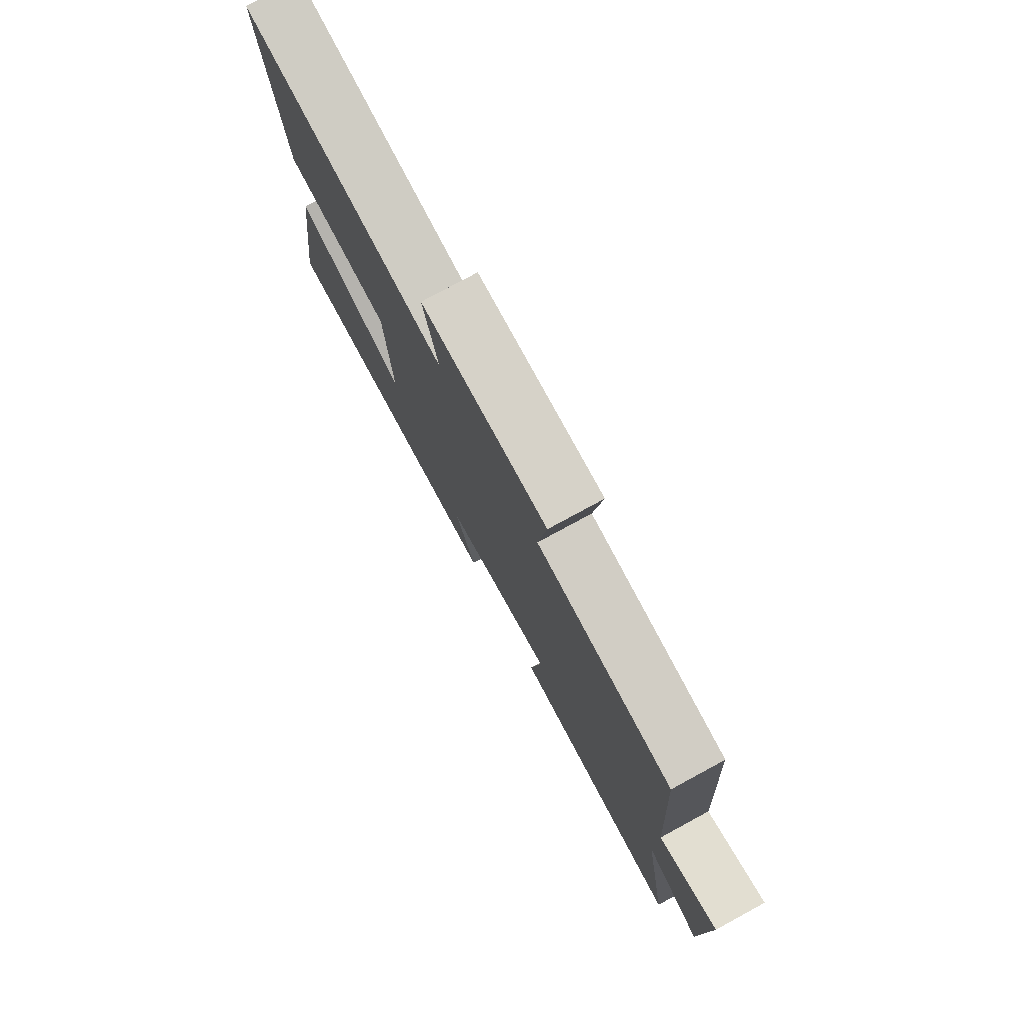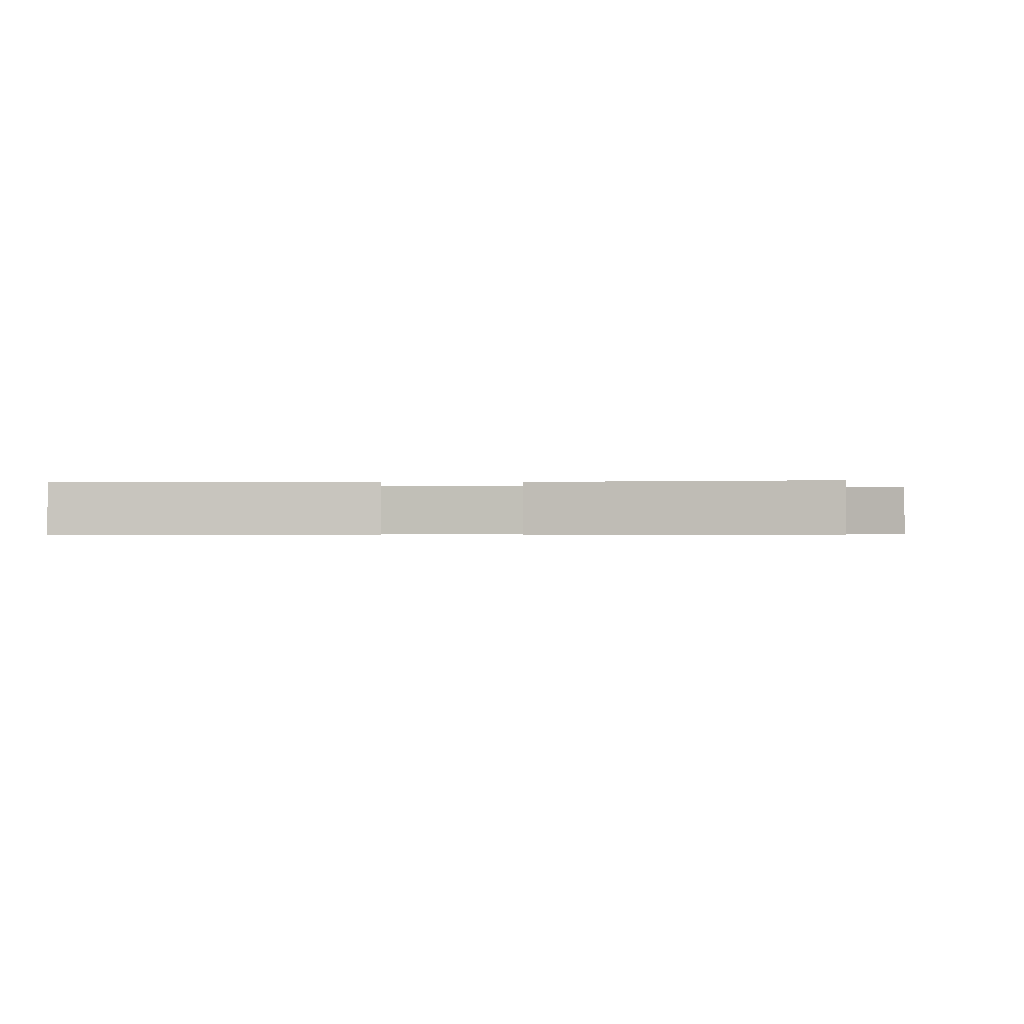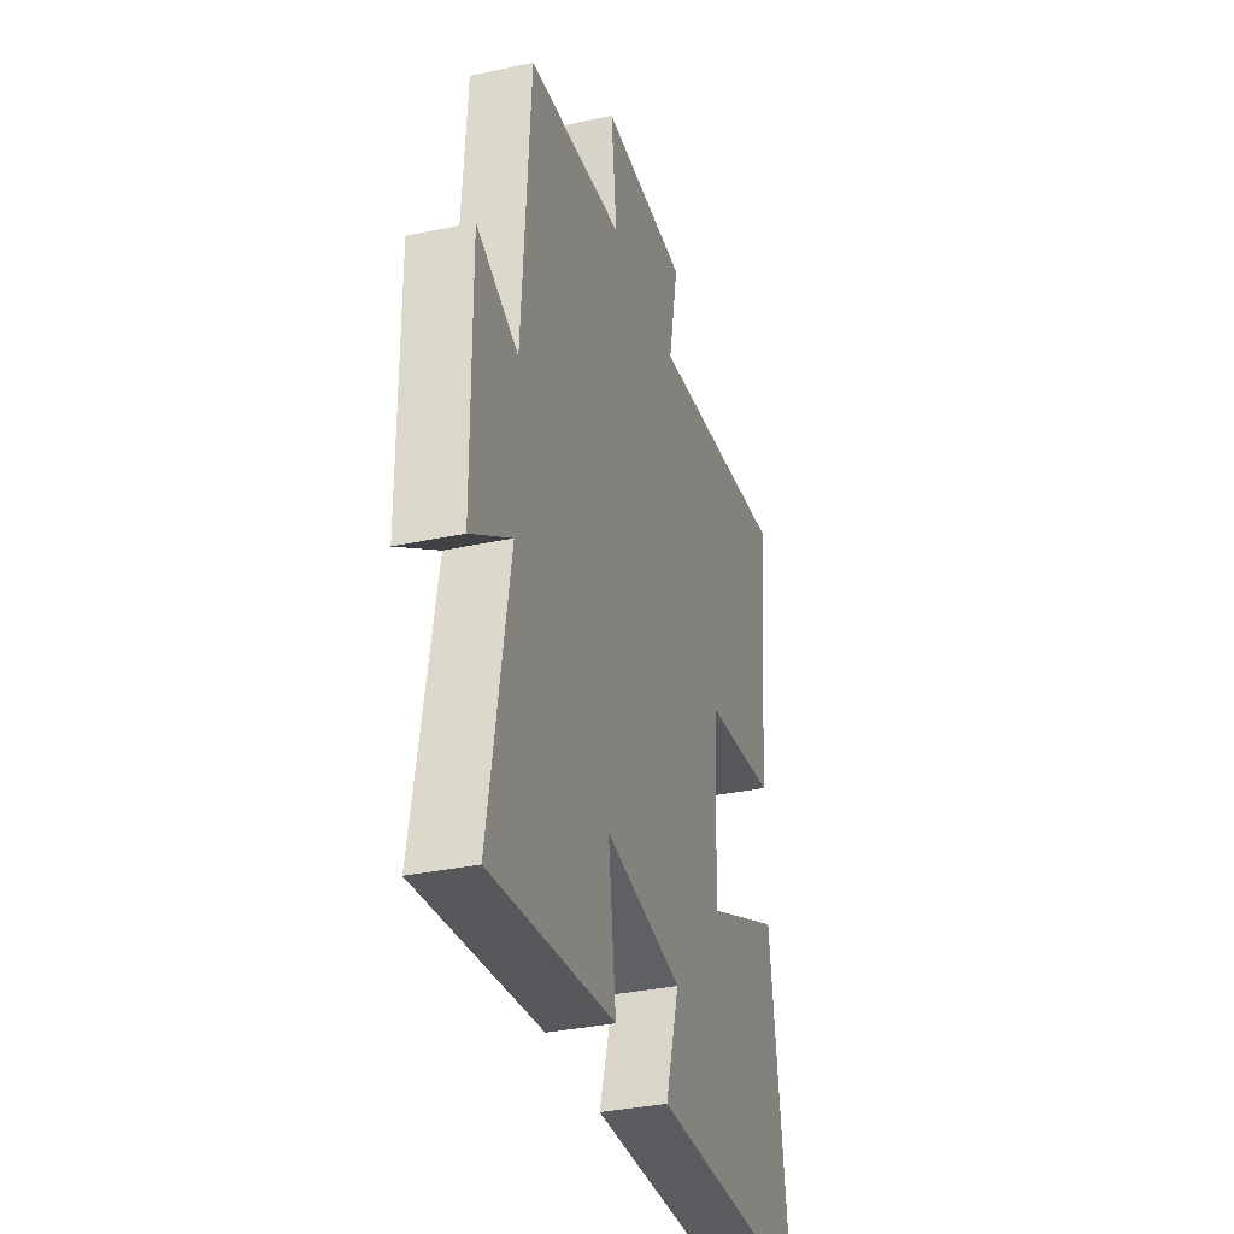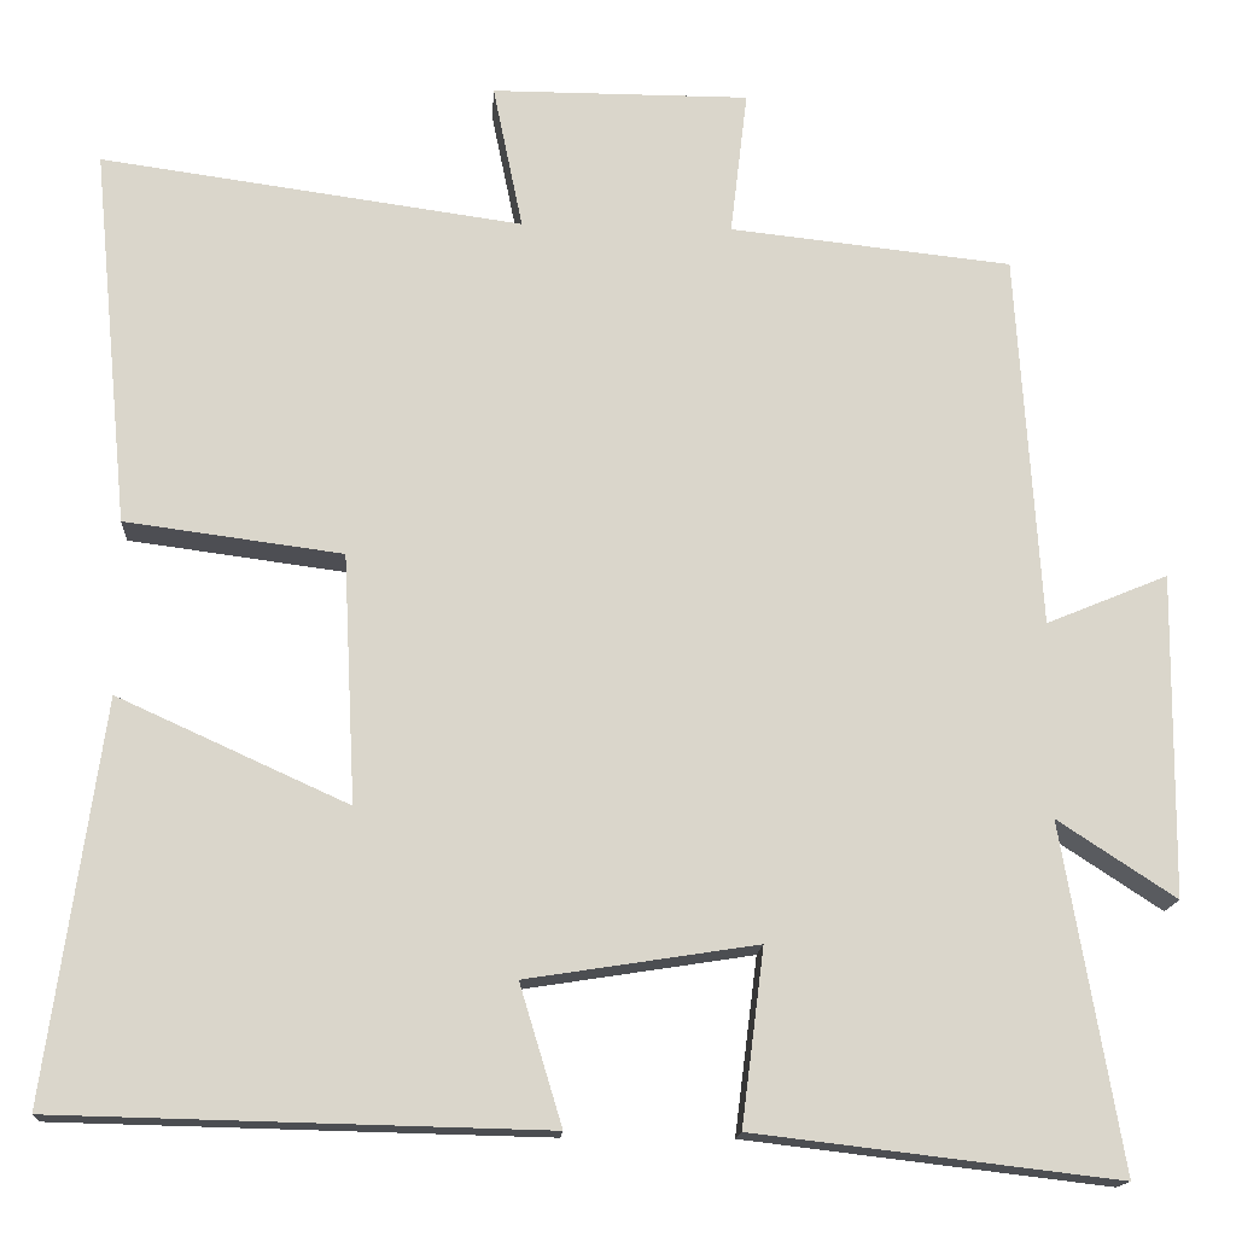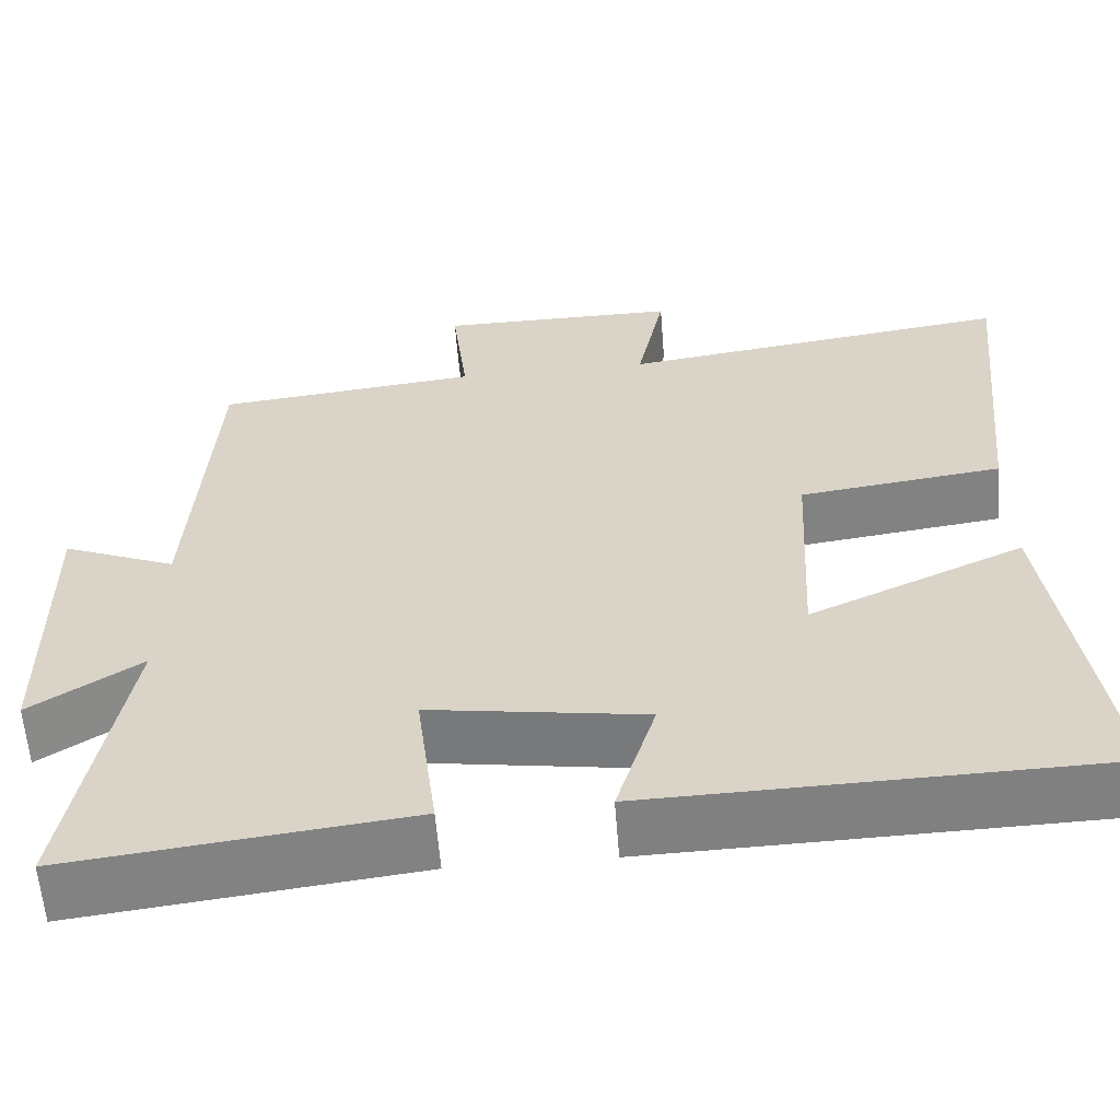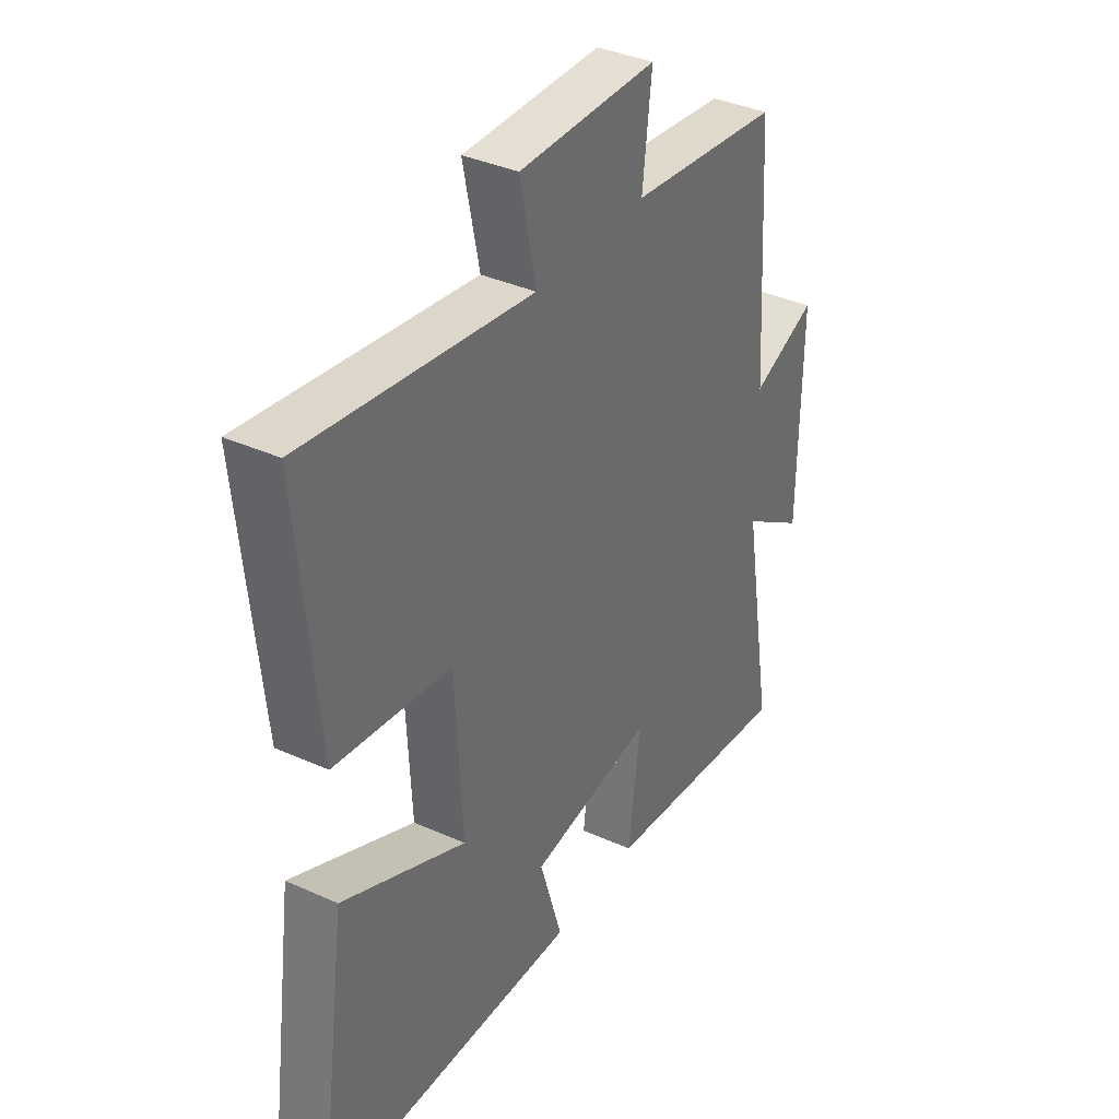
<metadata>
{"format":"obj","ext":"obj","renderer":"f3d","projection":"perspective","resolution":1024,"background":"white","views":[{"elev":78.4,"azim":61.5,"up":"+Z"},{"elev":-0.5,"azim":-82.2,"up":"+Y"},{"elev":-34.4,"azim":106.1,"up":"+Z"},{"elev":-15.6,"azim":-3.6,"up":"+Z"},{"elev":-59.8,"azim":-175.5,"up":"+Z"},{"elev":37.0,"azim":-59.8,"up":"+Z"}]}
</metadata>
<code>
v 0.474 0.07 0.466
v 0.5 0.07 0.049
v 0.635 0.07 0.105
v 0.631 0.07 -0.253
v 0.5 0.07 -0.167
v 0.565 0.07 -0.548
v 0.162 0.07 -0.5
v 0.187 0.07 -0.305
v -0.069 0.07 -0.345
v -0.022 0.07 -0.5
v -0.562 0.07 -0.487
v -0.5 0.07 -0.047
v -0.245 0.07 -0.163
v -0.259 0.07 0.113
v -0.5 0.07 0.145
v -0.541 0.07 0.565
v -0.073 0.07 0.5
v -0.106 0.07 0.661
v 0.18 0.07 0.661
v 0.161 0.07 0.5
v 0.474 0 0.466
v 0.5 0 0.049
v 0.635 0 0.105
v 0.631 0 -0.253
v 0.5 0 -0.167
v 0.565 0 -0.548
v 0.162 0 -0.5
v 0.187 0 -0.305
v -0.069 0 -0.345
v -0.022 0 -0.5
v -0.562 0 -0.487
v -0.5 0 -0.047
v -0.245 0 -0.163
v -0.259 0 0.113
v -0.5 0 0.145
v -0.541 0 0.565
v -0.073 0 0.5
v -0.106 0 0.661
v 0.18 0 0.661
v 0.161 0 0.5
f 17 18 19 20
f 17 20 1 2
f 16 17 2
f 15 16 2
f 14 15 2
f 13 14 2
f 11 12 13
f 10 11 13
f 9 10 13
f 8 9 13 2
f 5 6 7 8
f 5 8 2 3
f 3 4 5
f 40 39 38 37
f 22 21 40 37
f 22 37 36
f 22 36 35
f 22 35 34
f 22 34 33
f 33 32 31
f 33 31 30
f 33 30 29
f 22 33 29 28
f 28 27 26 25
f 23 22 28 25
f 25 24 23
f 1 21 22 2
f 2 22 23 3
f 3 23 24 4
f 4 24 25 5
f 5 25 26 6
f 6 26 27 7
f 7 27 28 8
f 8 28 29 9
f 9 29 30 10
f 10 30 31 11
f 11 31 32 12
f 12 32 33 13
f 13 33 34 14
f 14 34 35 15
f 15 35 36 16
f 16 36 37 17
f 17 37 38 18
f 18 38 39 19
f 19 39 40 20
f 20 40 21 1

</code>
